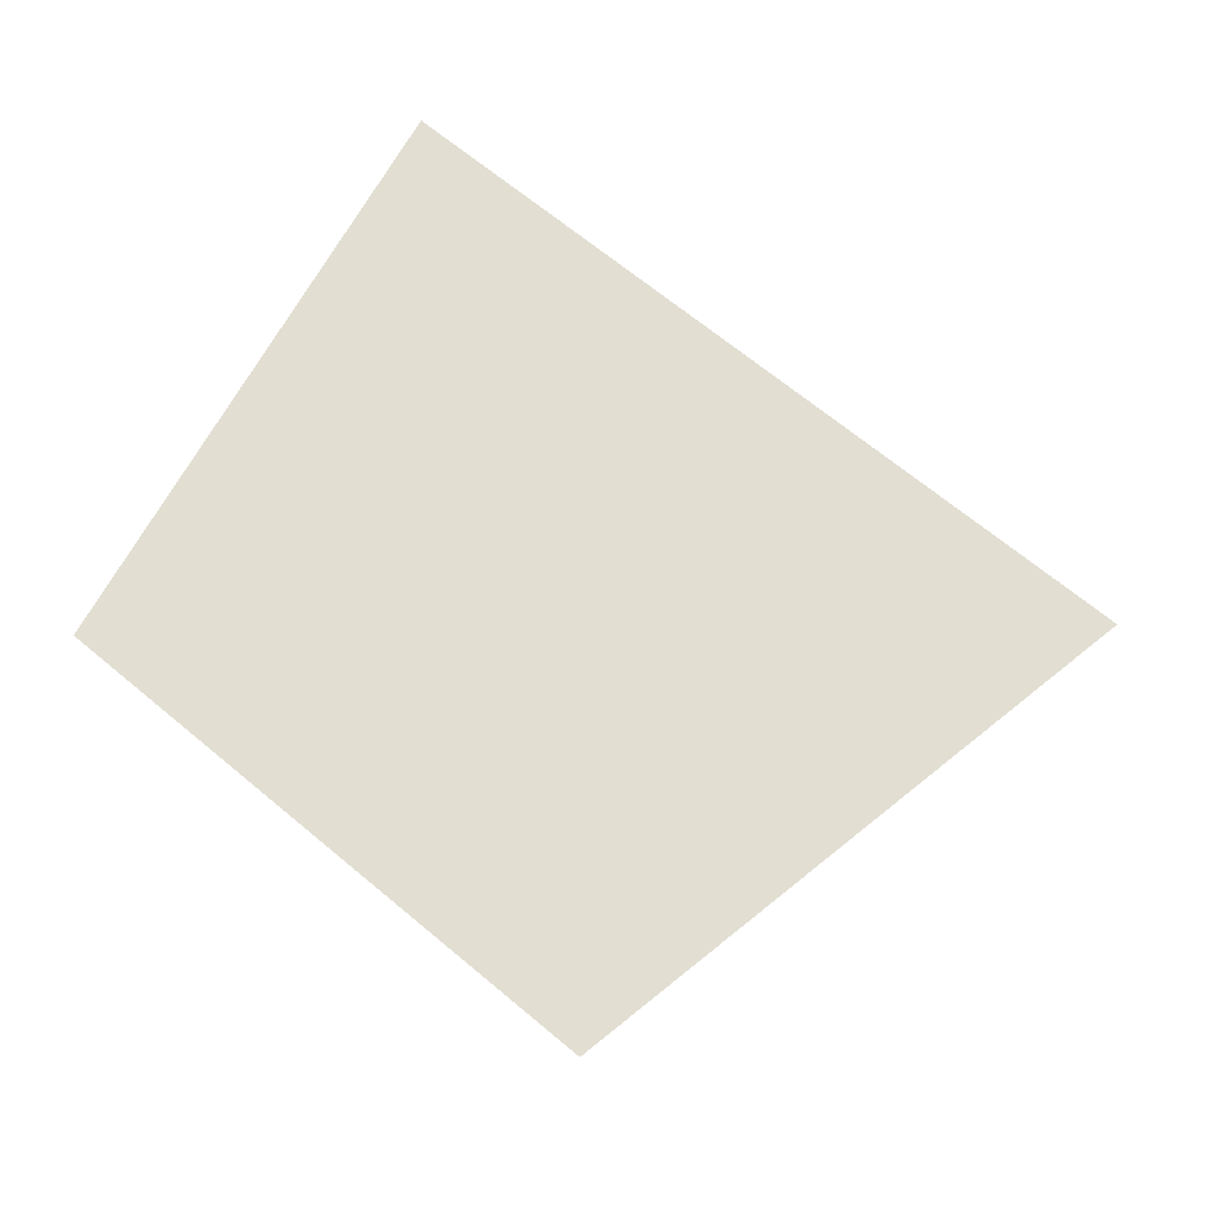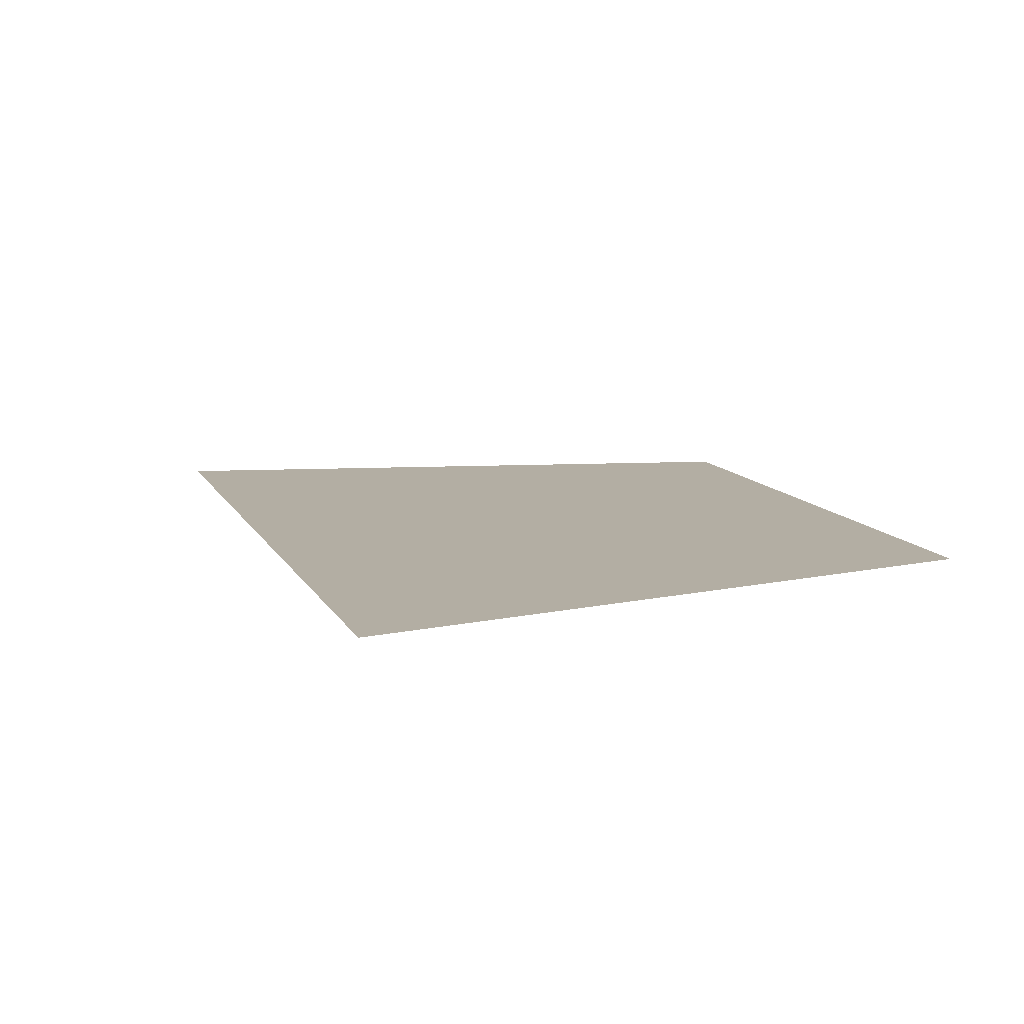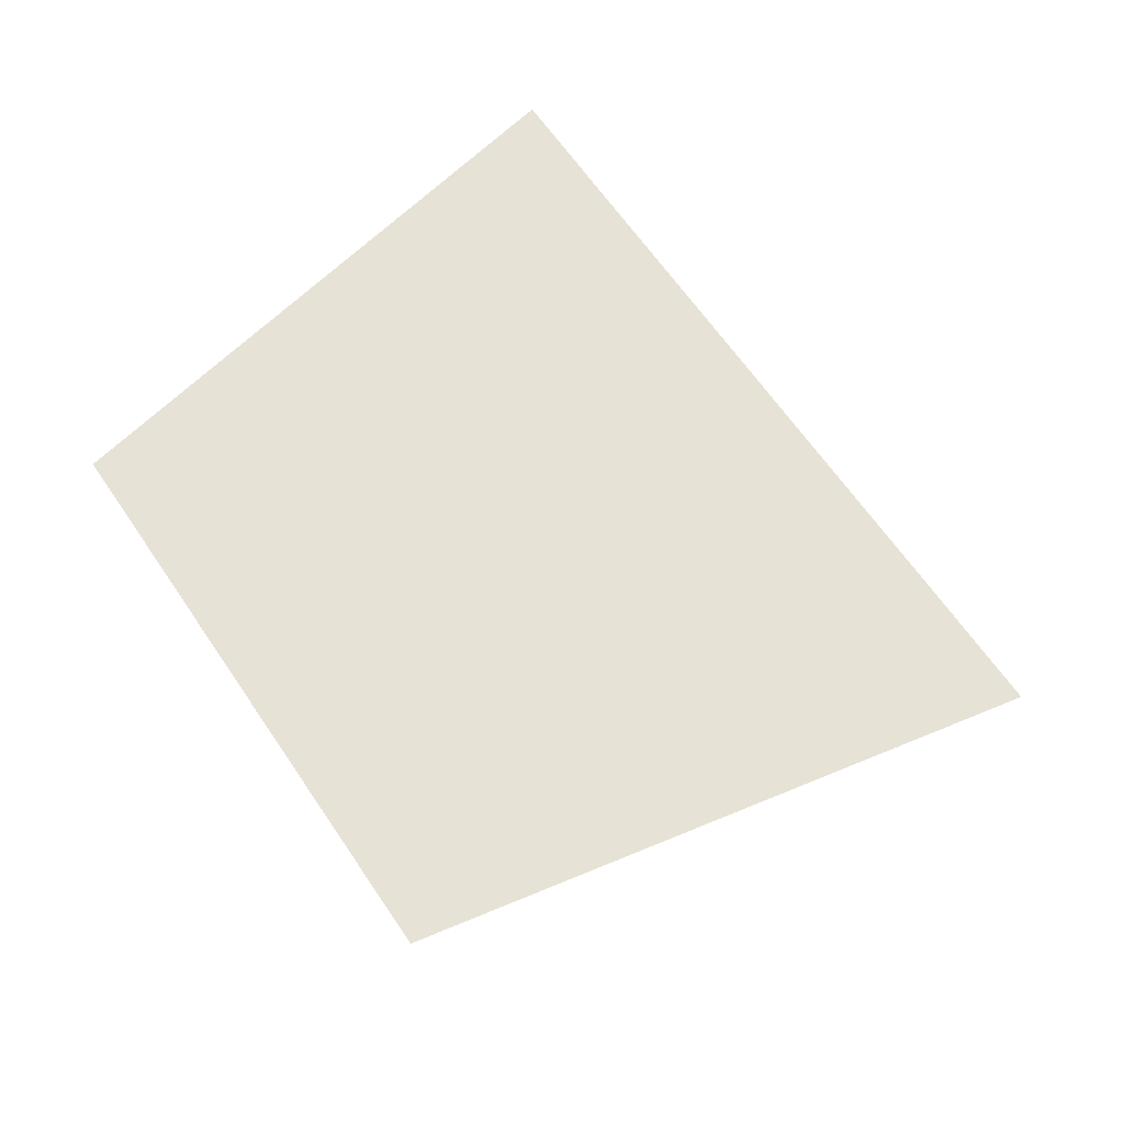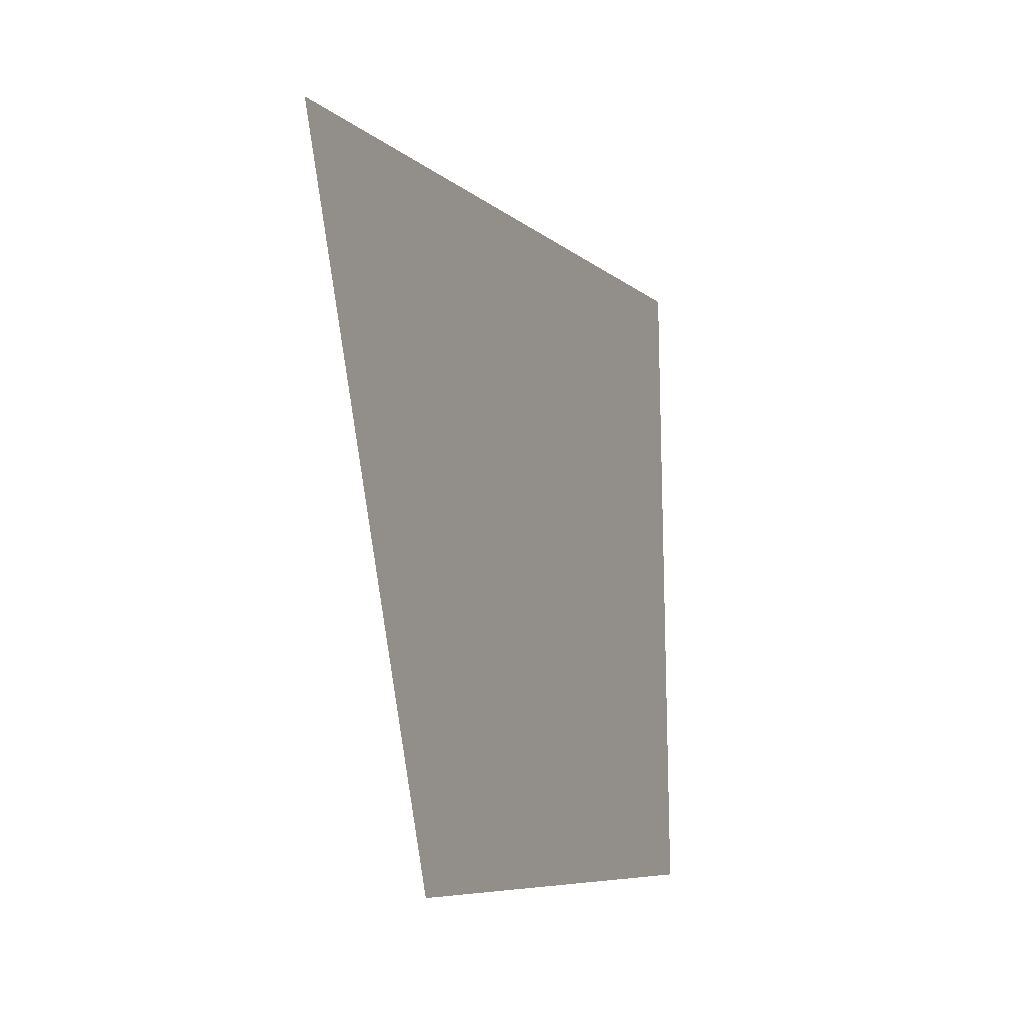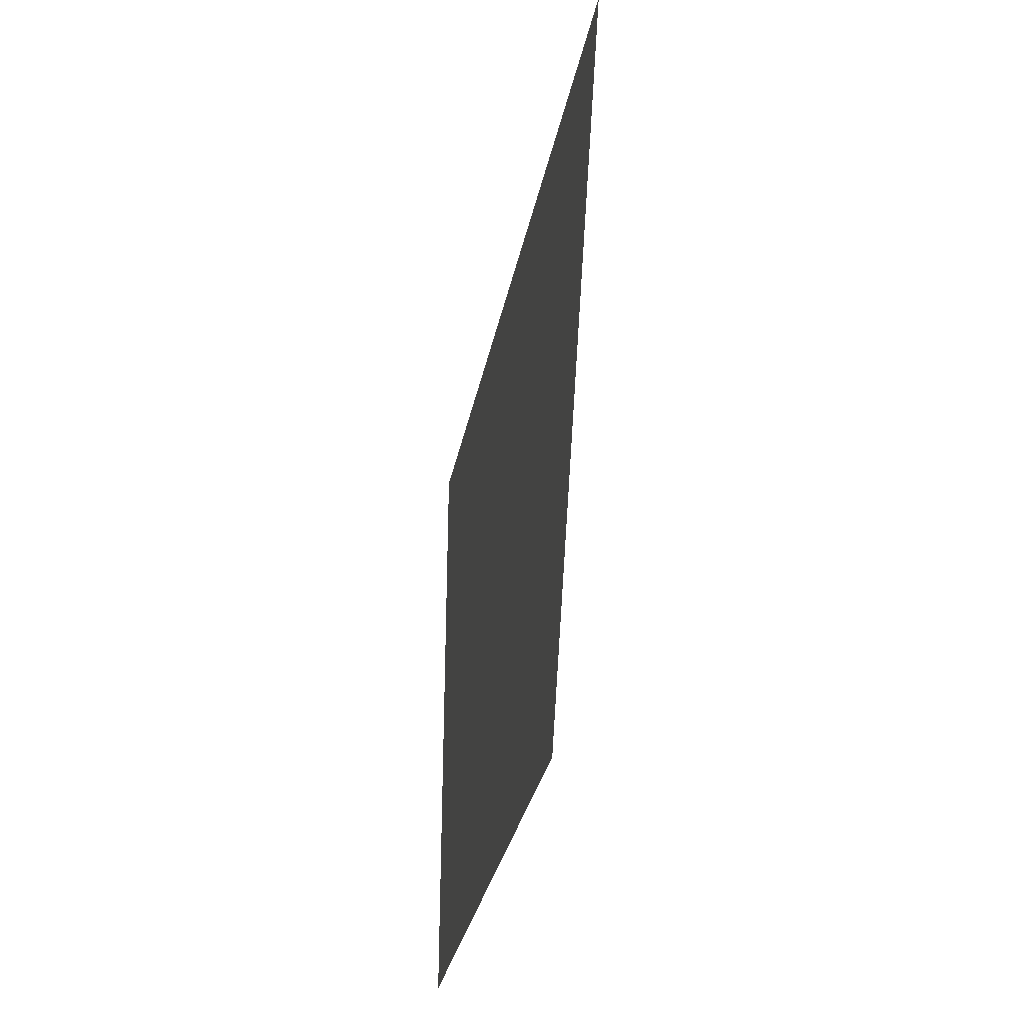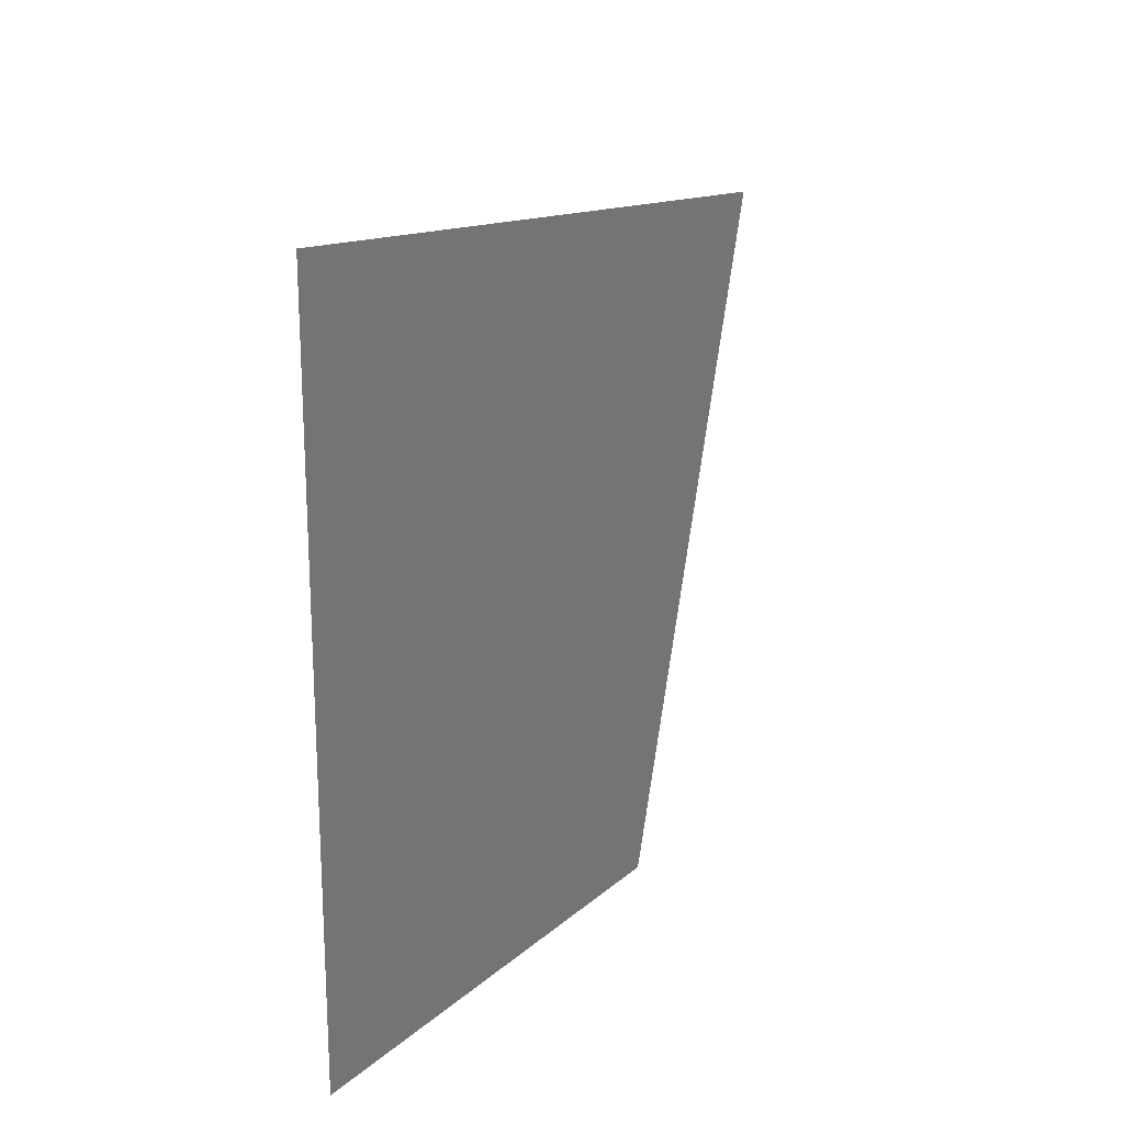
<metadata>
{"format":"obj","ext":"obj","renderer":"f3d","projection":"perspective","resolution":1024,"background":"white","views":[{"elev":67.9,"azim":28.5,"up":"+Z"},{"elev":10.9,"azim":-118.9,"up":"+Z"},{"elev":63.7,"azim":44.7,"up":"+Z"},{"elev":-18.8,"azim":112.6,"up":"+Y"},{"elev":-39.0,"azim":80.2,"up":"+Y"},{"elev":22.8,"azim":-66.4,"up":"+Y"}]}
</metadata>
<code>
o #ID289
v 0.009523 0.461 0.5201
v -0.009548 0.4503 0.5201
v 0.004002 0.4476 0.5201
v -0.009548 0.4648 0.5201
f 1 2 3
f 2 1 4

</code>
